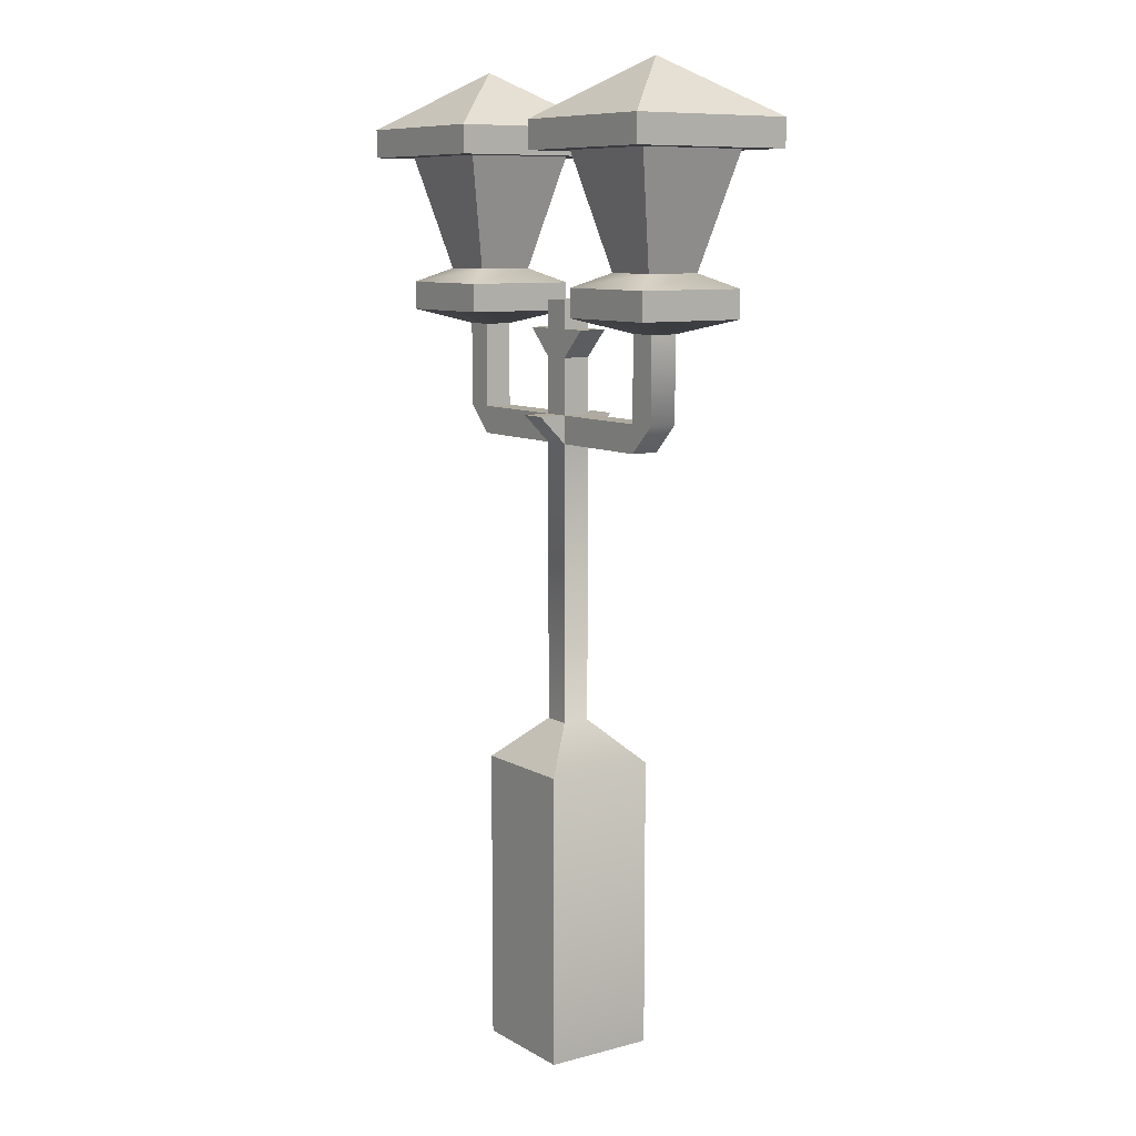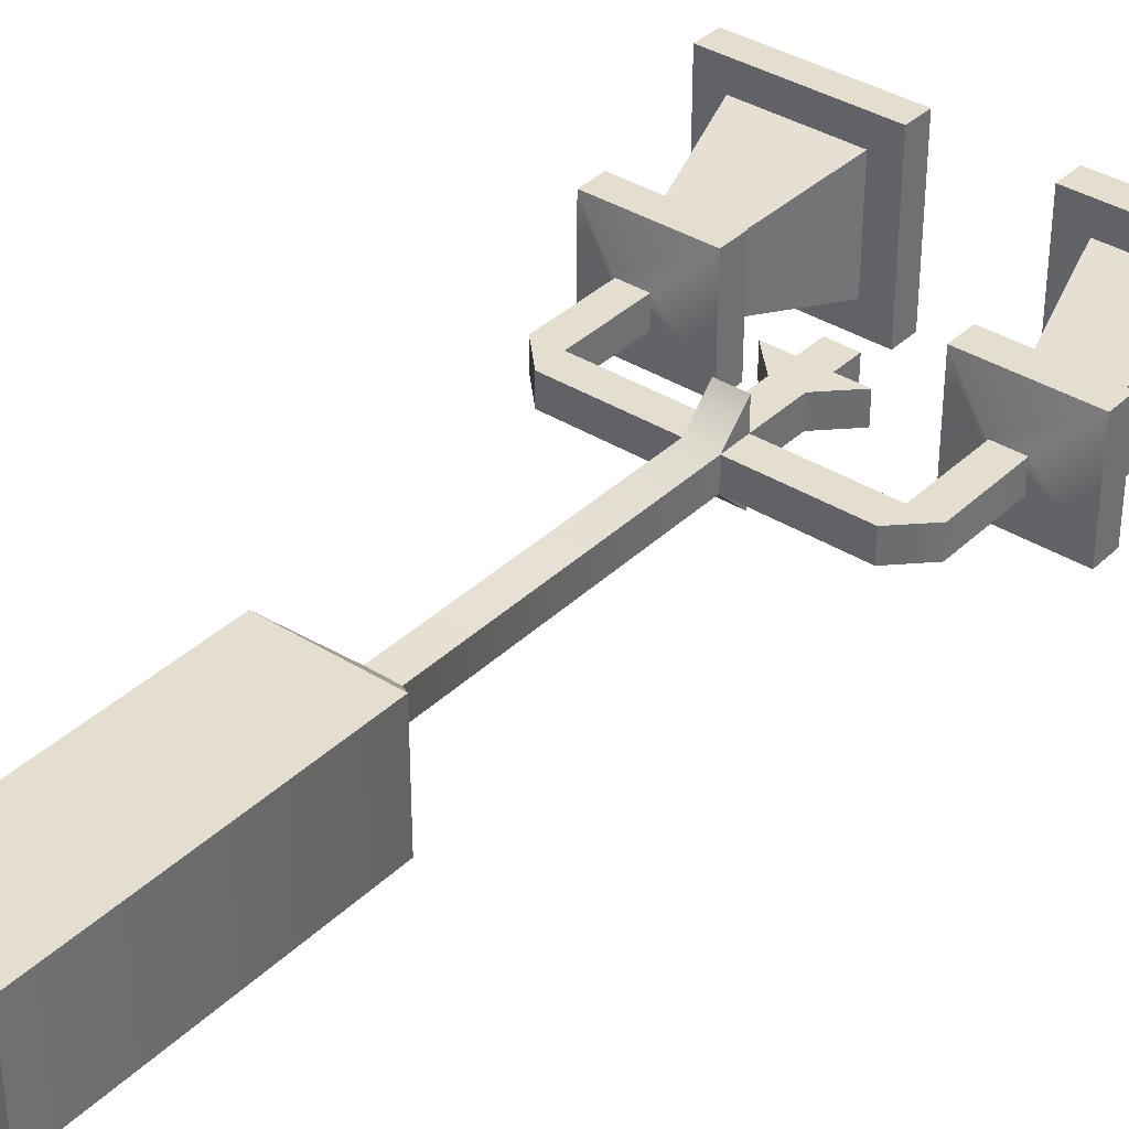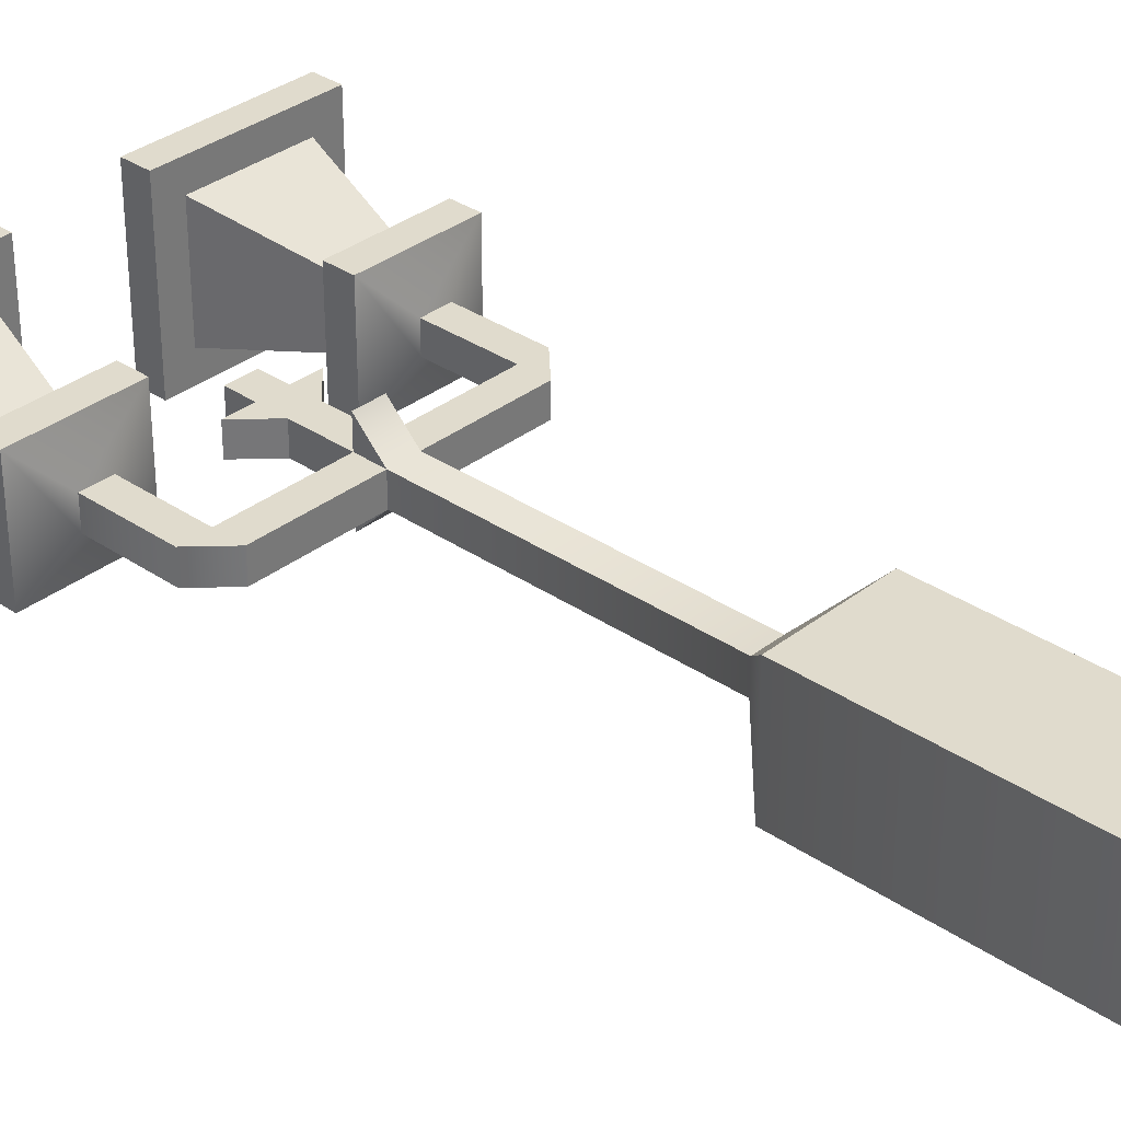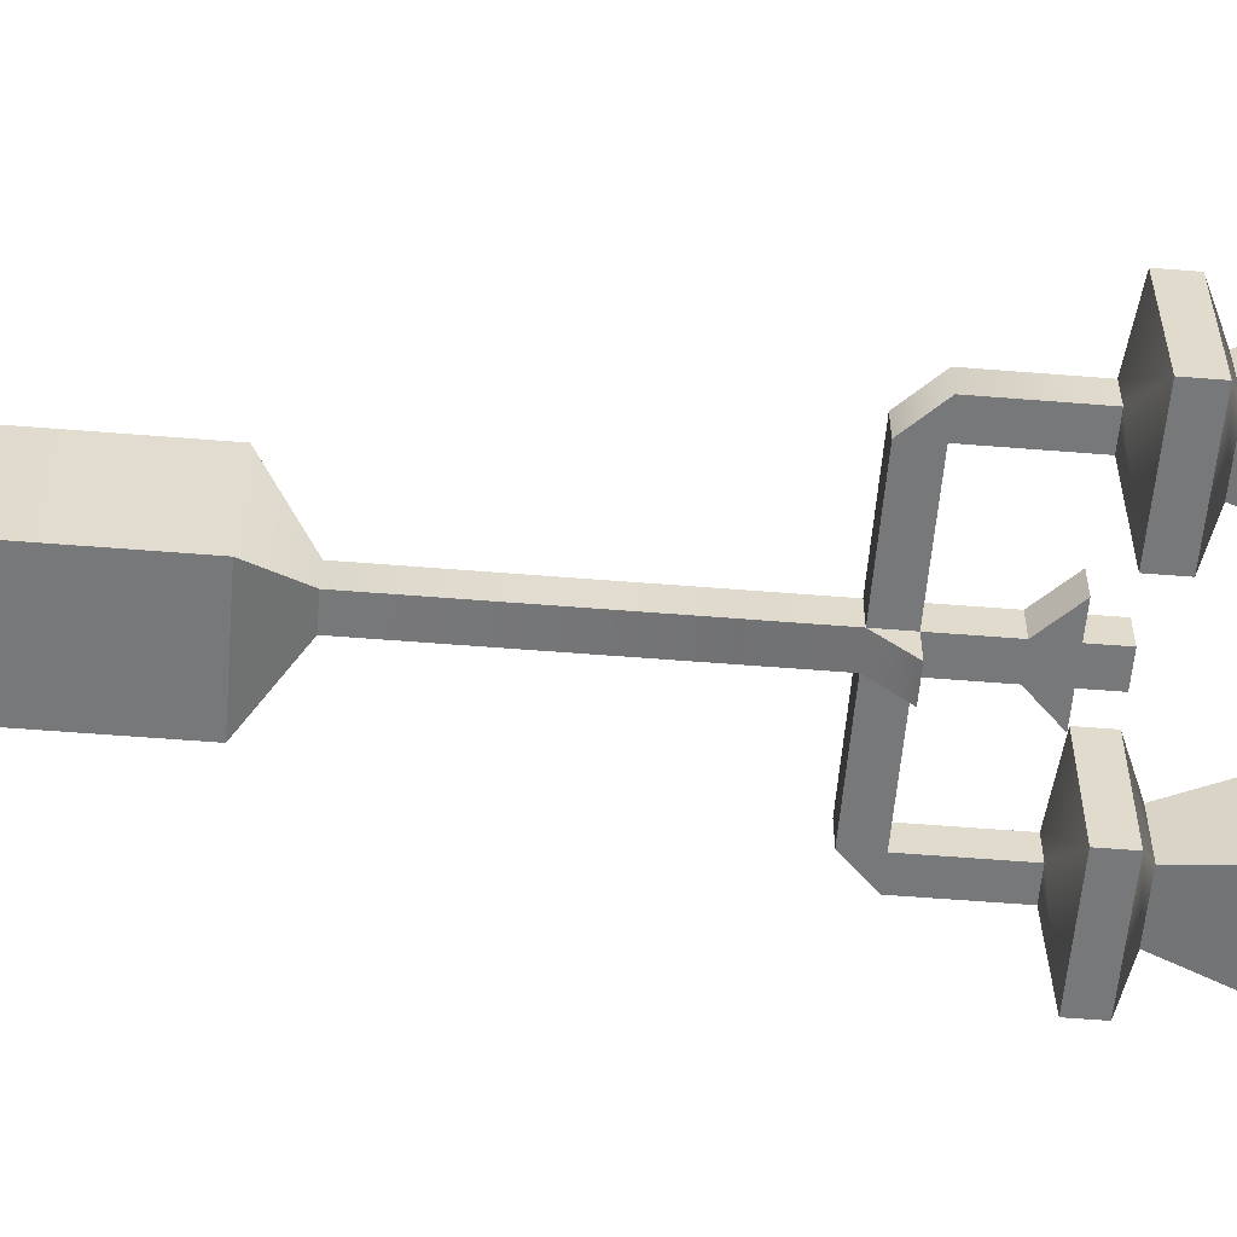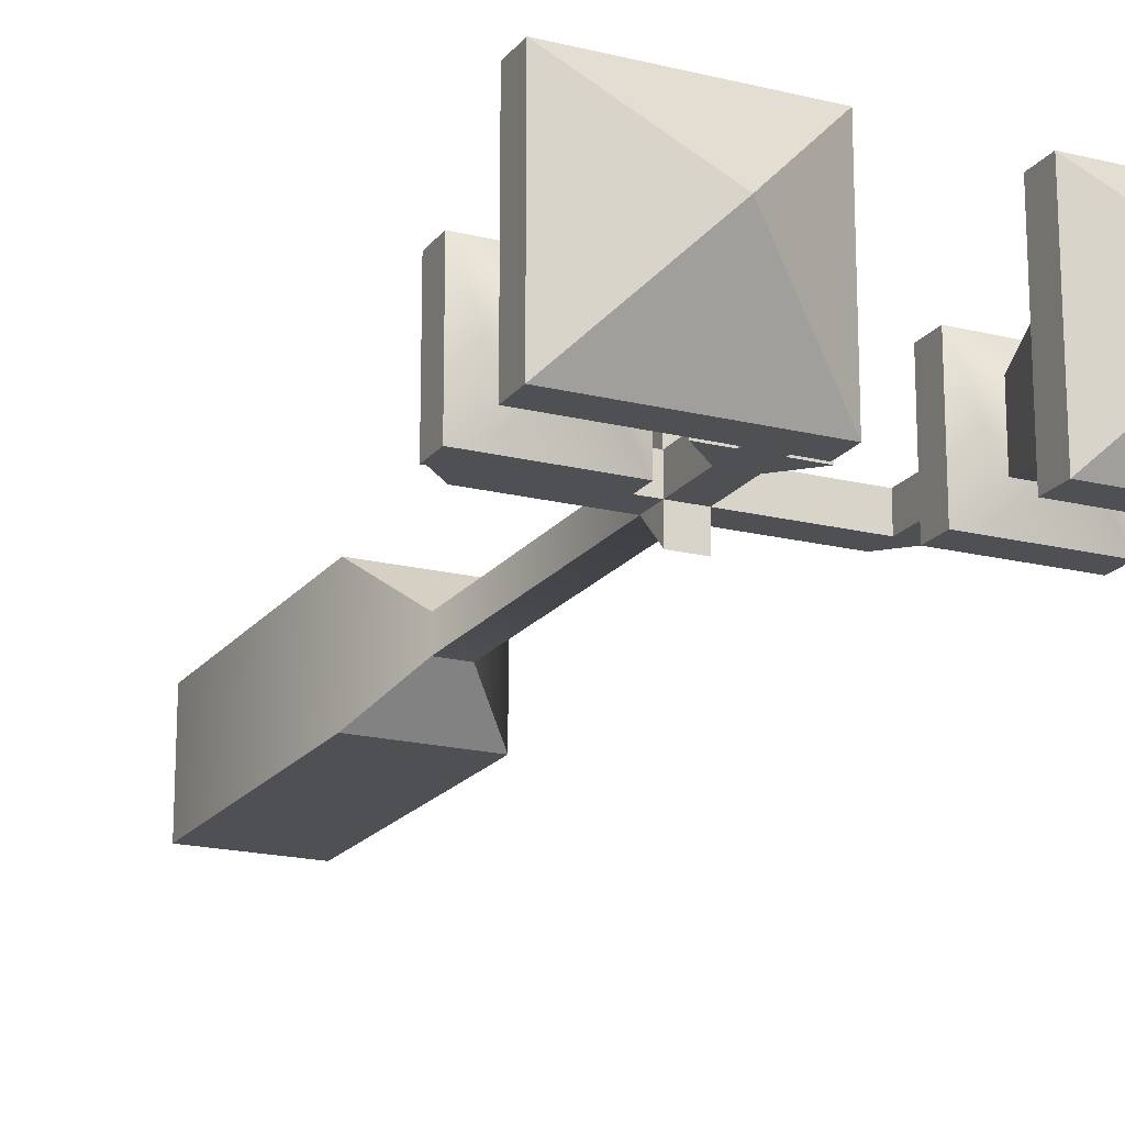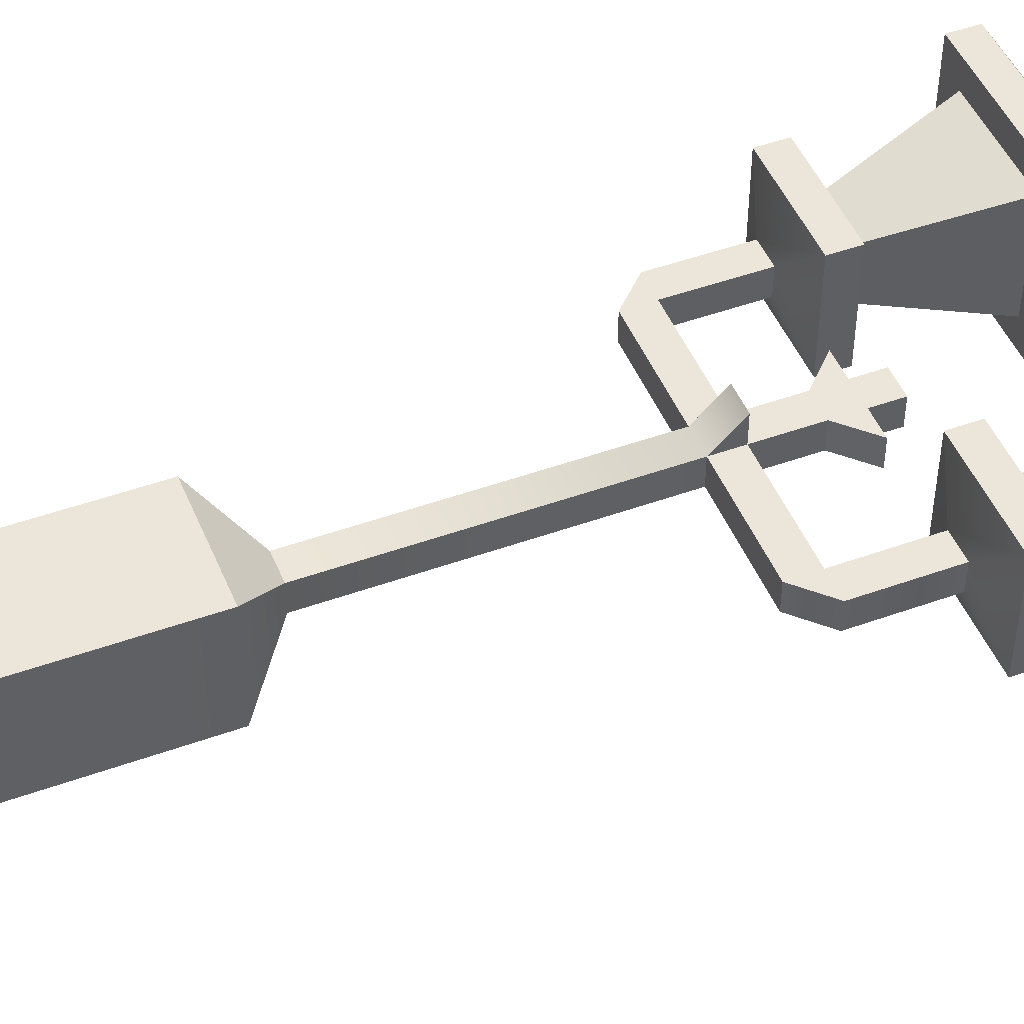
<metadata>
{"format":"obj","ext":"obj","renderer":"f3d","projection":"perspective","resolution":1024,"background":"white","views":[{"elev":9.2,"azim":-124.8,"up":"+Y"},{"elev":36.5,"azim":39.3,"up":"+Z"},{"elev":33.3,"azim":-46.9,"up":"+Z"},{"elev":-57.4,"azim":85.2,"up":"+Z"},{"elev":-18.8,"azim":154.6,"up":"+Z"},{"elev":47.9,"azim":68.0,"up":"+Z"}]}
</metadata>
<code>
o streetlight_old_double_Cube.14226
v 0.14 0.53 0.04
v 0.14 0.53 -0.04
v 0.06 0.53 0.04
v 0.06 0.53 -0.04
v 0.11 0.52 0.01
v 0.11 0.52 -0.01
v 0.09 0.52 0.01
v 0.09 0.52 -0.01
v 0.14 0.55 0.04
v 0.14 0.55 -0.04
v 0.06 0.55 0.04
v 0.06 0.55 -0.04
v 0.1 0.7 1.1e-05
v 0.16 0.66 0.06001
v 0.16 0.66 -0.05999
v 0.04 0.66 -0.05999
v 0.04 0.66 0.06001
v 0.16 0.64 0.06001
v 0.16 0.64 -0.05999
v 0.04 0.64 -0.05999
v 0.04 0.64 0.06001
v 0.14 0.64 -0.03999
v 0.12 0.56 -0.01999
v 0.14 0.64 0.04001
v 0.12 0.56 0.02001
v 0.06 0.64 -0.03999
v 0.08 0.56 -0.01999
v 0.06 0.64 0.04001
v 0.08 0.56 0.02001
v -0.01 0.24 -0.01
v -0.01 0.24 0.01
v 0.01 0.24 -0.01
v 0.01 0.24 0.01
v -0.04 0.21 -0.04
v -0.04 0.21 0.04
v 0.04 0.21 -0.04
v 0.04 0.21 0.04
v -0.04 0 -0.04
v -0.04 0 0.04
v 0.04 0 -0.04
v 0.04 0 0.04
v 0.01 0.44 0.01
v -0.01 0.44 -0.01
v 0.01 0.44 -0.01
v -0.01 0.44 0.01
v -0.12 0.56 0.02001
v -0.14 0.64 0.04001
v -0.12 0.56 -0.01999
v -0.14 0.64 -0.03999
v -0.08 0.56 0.02001
v -0.06 0.64 0.04001
v -0.08 0.56 -0.01999
v -0.06 0.64 -0.03999
v -0.16 0.64 0.06001
v -0.16 0.64 -0.05999
v -0.04 0.64 -0.05999
v -0.04 0.64 0.06001
v -0.16 0.66 0.06001
v -0.16 0.66 -0.05999
v -0.04 0.66 -0.05999
v -0.04 0.66 0.06001
v -0.1 0.7 1.1e-05
v -0.14 0.55 -0.04
v -0.14 0.55 0.04
v -0.06 0.55 -0.04
v -0.06 0.55 0.04
v -0.11 0.52 -0.01
v -0.11 0.52 0.01
v -0.09 0.52 -0.01
v -0.09 0.52 0.01
v -0.14 0.53 -0.04
v -0.14 0.53 0.04
v -0.06 0.53 -0.04
v -0.06 0.53 0.04
v -0.09 0.46 0.01
v -0.09 0.46 -0.01
v -0.11 0.46 -0.01
v -0.11 0.46 0.01
v 0.11 0.46 0.01
v 0.11 0.46 -0.01
v 0.09 0.46 -0.01
v 0.09 0.46 0.01
v -0.09 0.44 0.01
v -0.09 0.44 -0.01
v 0.09 0.44 -0.01
v 0.09 0.44 0.01
v 0.01 0.46 0.01
v -0.01 0.46 0.01
v -0.01 0.46 -0.01
v 0.01 0.46 -0.01
v 0.01 0.5 0.01
v -0.01 0.5 0.01
v -0.01 0.5 -0.01
v 0.01 0.5 -0.01
v 0.01 0.52 0.01
v -0.01 0.52 0.01
v -0.01 0.52 -0.01
v 0.01 0.52 -0.01
v 0.01 0.54 0.01
v -0.01 0.54 0.01
v -0.01 0.54 -0.01
v 0.01 0.54 -0.01
v -0.01 0.46 0.03
v 0.01 0.46 0.03
v 0.01 0.46 -0.03
v -0.01 0.46 -0.03
v 0.03 0.52 0.01
v 0.03 0.52 -0.01
v -0.03 0.52 -0.01
v -0.03 0.52 0.01
f 6 5 79 80
f 7 8 81 82
f 5 7 82 79
f 8 6 80 81
f 7 5 1 3
f 5 6 2 1
f 6 8 4 2
f 8 7 3 4
f 11 12 4 3
f 10 9 1 2
f 12 10 2 4
f 25 29 11 9
f 23 25 9 10
f 29 27 12 11
f 9 11 3 1
f 15 16 13
f 17 14 13
f 16 17 13
f 14 15 13
f 18 19 15 14
f 20 21 17 16
f 21 18 14 17
f 28 24 18 21
f 26 28 21 20
f 44 42 33 32
f 24 22 19 18
f 19 20 16 15
f 22 26 20 19
f 27 23 10 12
f 33 31 35 37
f 45 43 30 31
f 42 45 31 33
f 43 44 32 30
f 36 37 41 40
f 30 32 36 34
f 32 33 37 36
f 31 30 34 35
f 38 40 41 39
f 35 34 38 39
f 37 35 39 41
f 34 36 40 38
f 25 24 28 29
f 23 22 24 25
f 27 26 22 23
f 29 28 26 27
f 75 83 45 88
f 46 47 49 48
f 48 49 53 52
f 52 53 51 50
f 50 51 47 46
f 48 52 65 63
f 53 49 55 56
f 56 55 59 60
f 51 53 56 57
f 49 47 54 55
f 47 51 57 54
f 54 57 61 58
f 55 54 58 59
f 57 56 60 61
f 61 60 62
f 59 58 62
f 58 61 62
f 60 59 62
f 66 64 72 74
f 46 48 63 64
f 52 50 66 65
f 50 46 64 66
f 63 65 73 71
f 65 66 74 73
f 64 63 71 72
f 67 68 72 71
f 69 67 71 73
f 70 69 73 74
f 68 70 74 72
f 67 69 76 77
f 70 68 78 75
f 68 67 77 78
f 69 70 75 76
f 79 82 86
f 83 84 43 45
f 75 78 83
f 85 86 42 44
f 81 80 85
f 77 76 84
f 84 83 78 77
f 85 80 79 86
f 88 45 103
f 86 82 87 42
f 82 81 90 87
f 87 90 94 91
f 76 75 88 89
f 84 76 89 43
f 81 85 44 90
f 44 43 106 105
f 93 92 110 109
f 88 87 91 92
f 89 88 92 93
f 90 89 93 94
f 95 98 102 99
f 94 93 97 98
f 94 98 108
f 92 91 95 96
f 99 102 101 100
f 96 95 99 100
f 97 96 100 101
f 98 97 101 102
f 87 88 103 104
f 42 87 104
f 45 42 104 103
f 43 89 106
f 89 90 105 106
f 90 44 105
f 98 95 107 108
f 95 91 107
f 91 94 108 107
f 92 96 110
f 97 93 109
f 96 97 109 110

</code>
